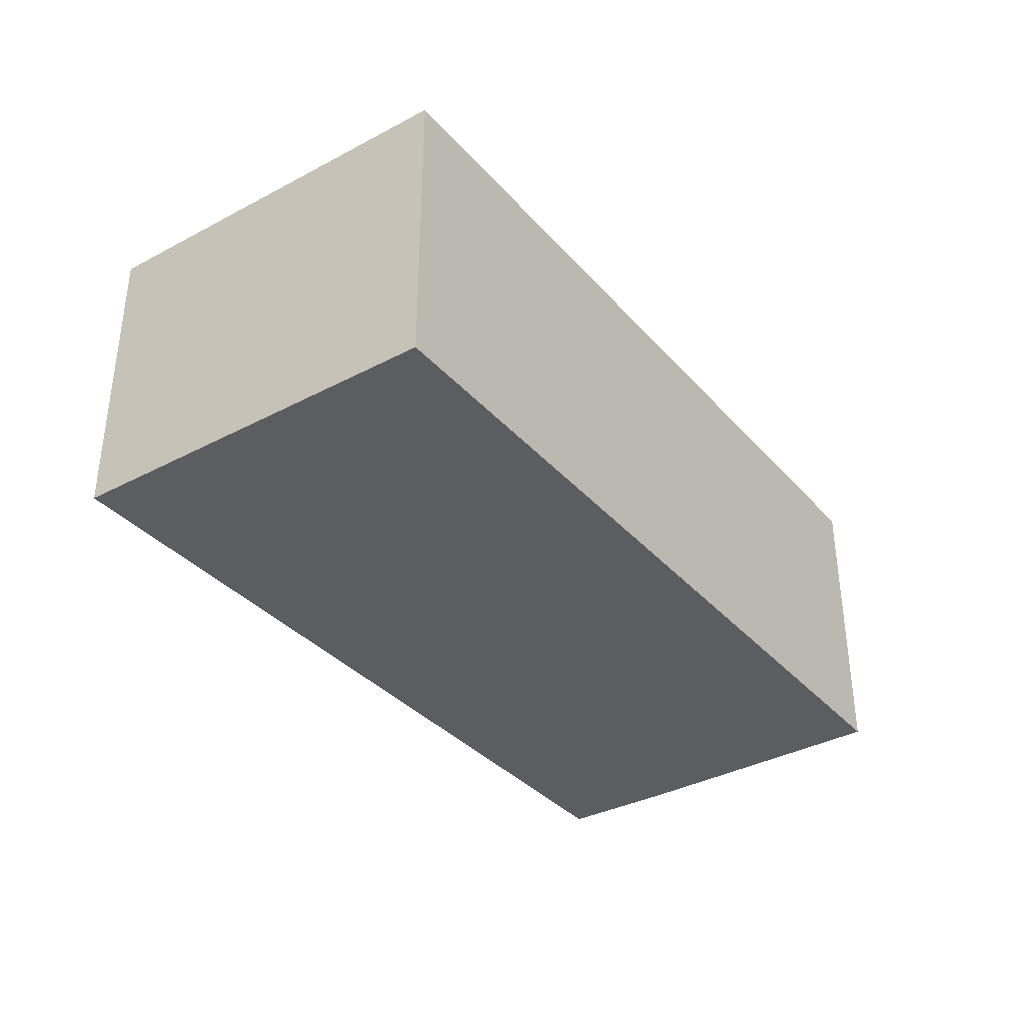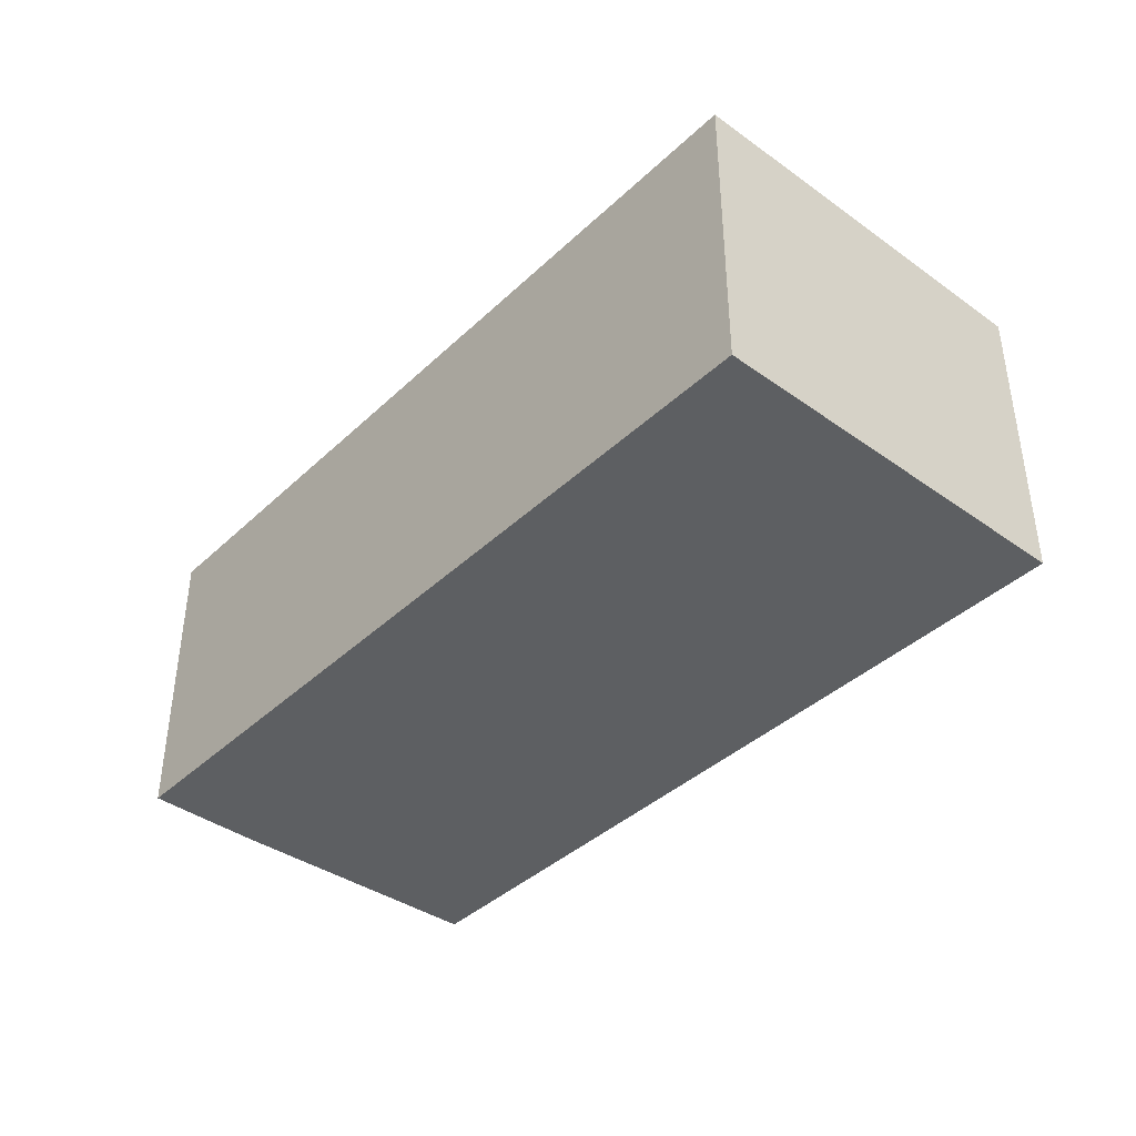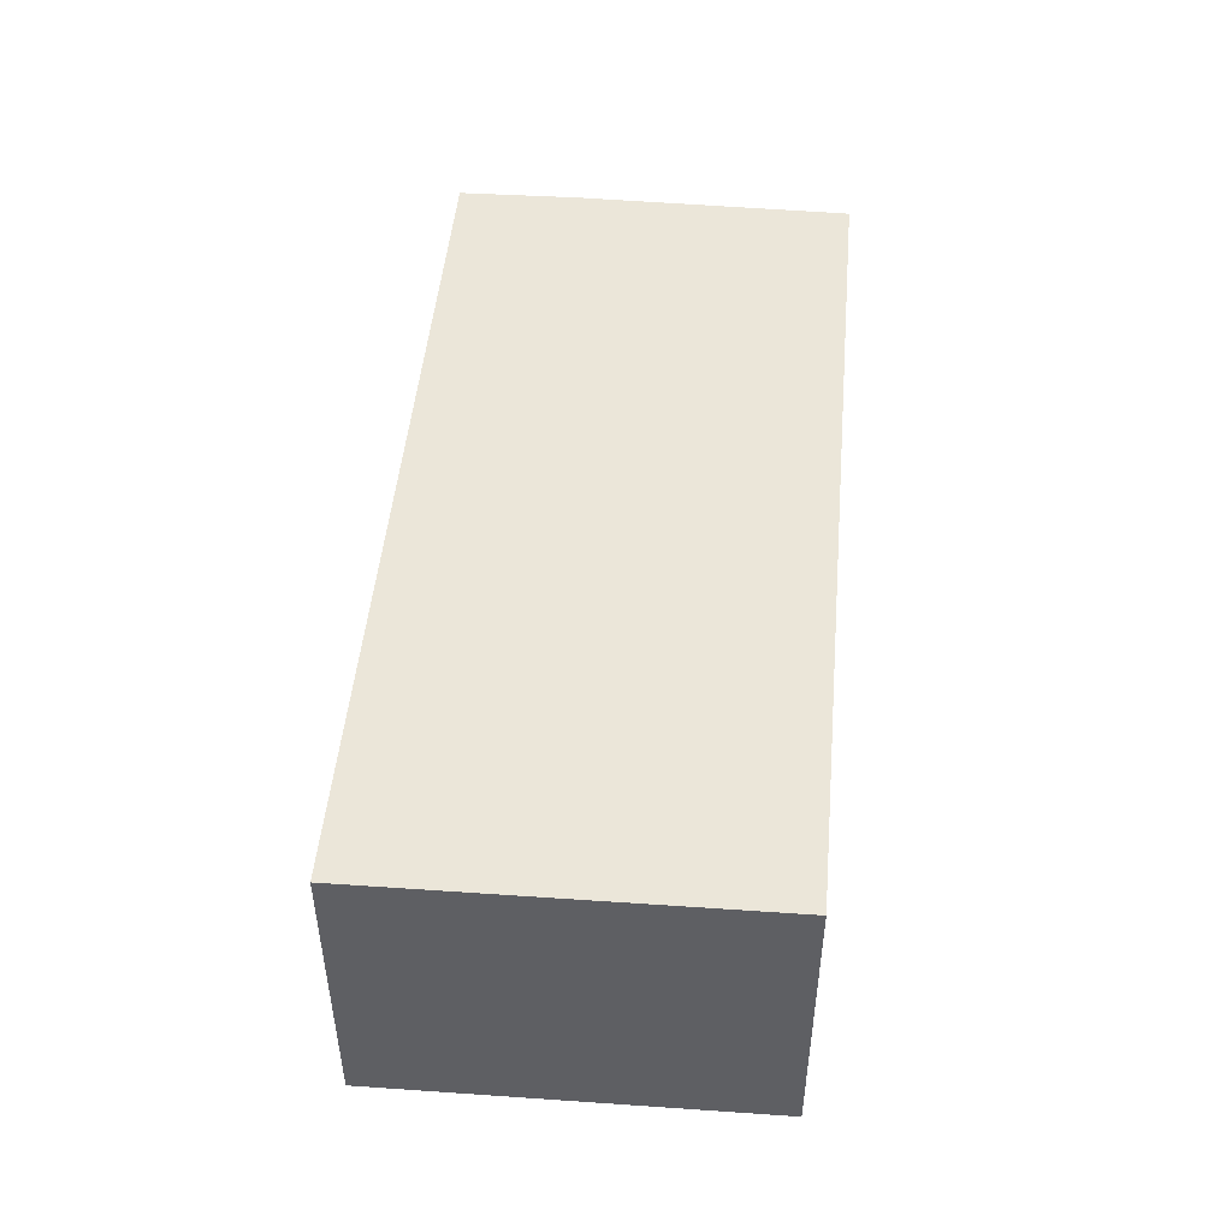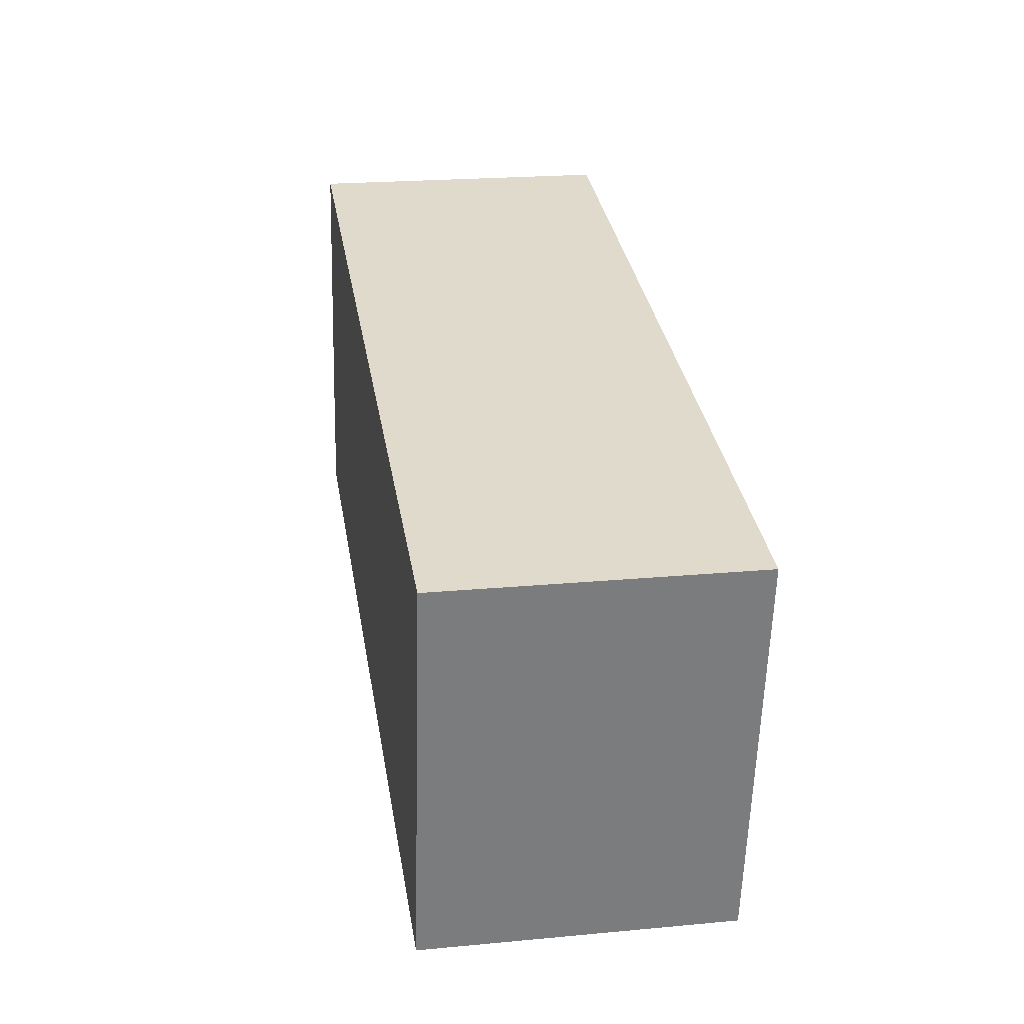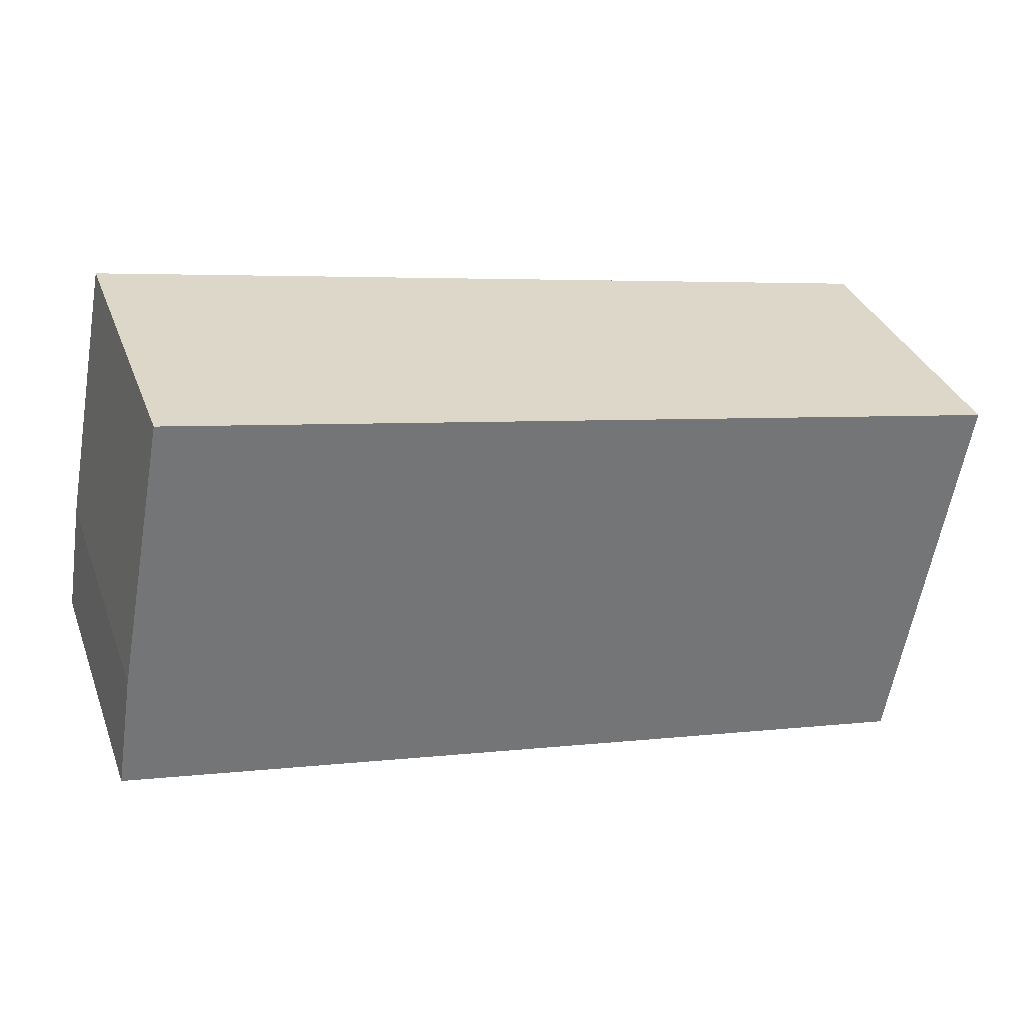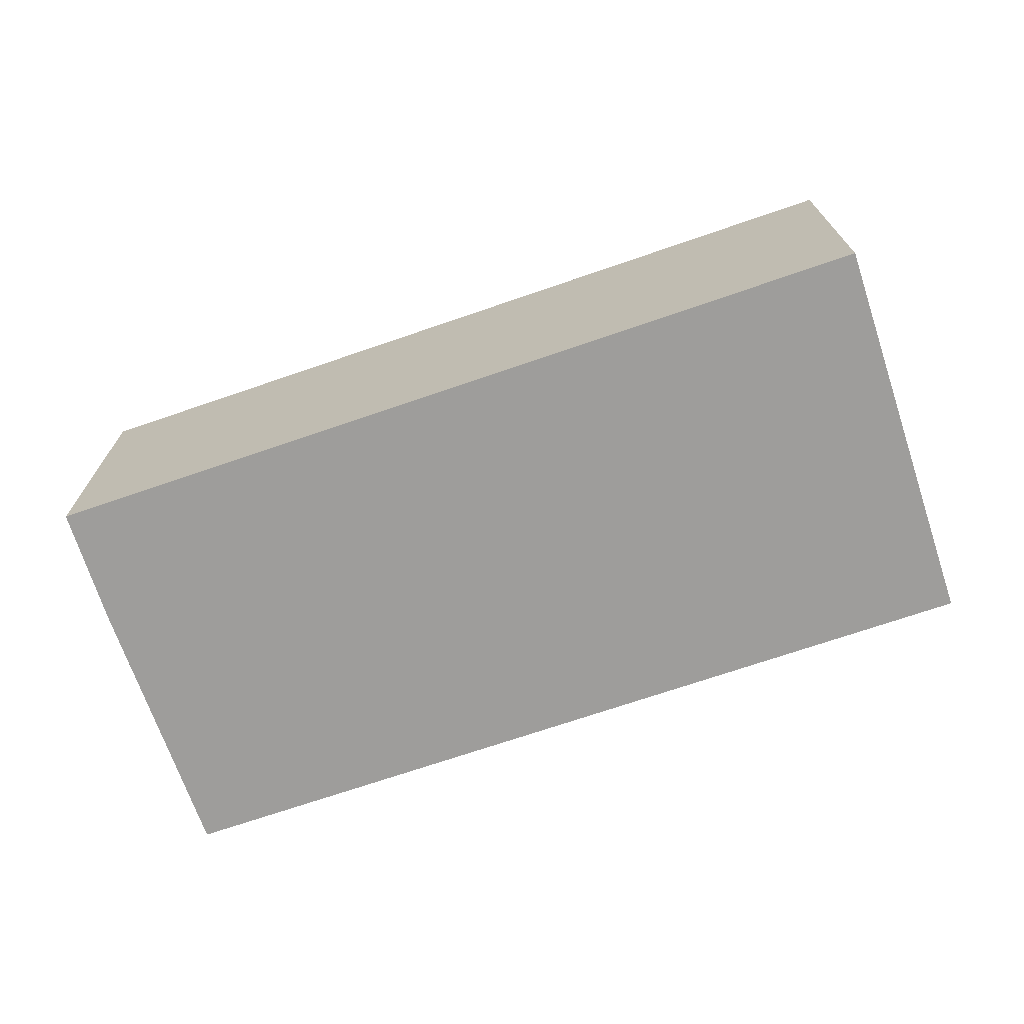
<metadata>
{"format":"obj","ext":"obj","renderer":"f3d","projection":"perspective","resolution":1024,"background":"white","views":[{"elev":-35.8,"azim":-65.0,"up":"+Y"},{"elev":-39.6,"azim":-141.4,"up":"+Y"},{"elev":48.3,"azim":-95.4,"up":"+Y"},{"elev":21.8,"azim":-99.3,"up":"+Z"},{"elev":34.1,"azim":160.9,"up":"+Z"},{"elev":-70.7,"azim":-171.5,"up":"+Y"}]}
</metadata>
<code>
v  16.88 5.8 -2.211
v  5.522 5.8 1.022
v  15.89 5.8 2.941
v  17.23 5.8 -4.449
v  1.283 5.8 -7.403
v  0 5.8 3.551e-16
v  15.89 -1.801e-16 2.941
v  16.88 1.354e-16 -2.211
v  17.23 2.724e-16 -4.449
v  1.283 4.533e-16 -7.403
v  0 0 0
v  5.522 -6.258e-17 1.022
g defaultobject
f 1 2 3
f 2 1 4
f 2 4 5
f 2 5 6
f 7 1 3
f 1 7 8
f 8 4 1
f 4 8 9
f 9 5 4
f 5 9 10
f 10 6 5
f 6 10 11
f 2 7 3
f 7 2 12
f 12 2 6
f 12 6 11
f 7 9 8
f 9 7 12
f 9 12 10
f 10 12 11

</code>
